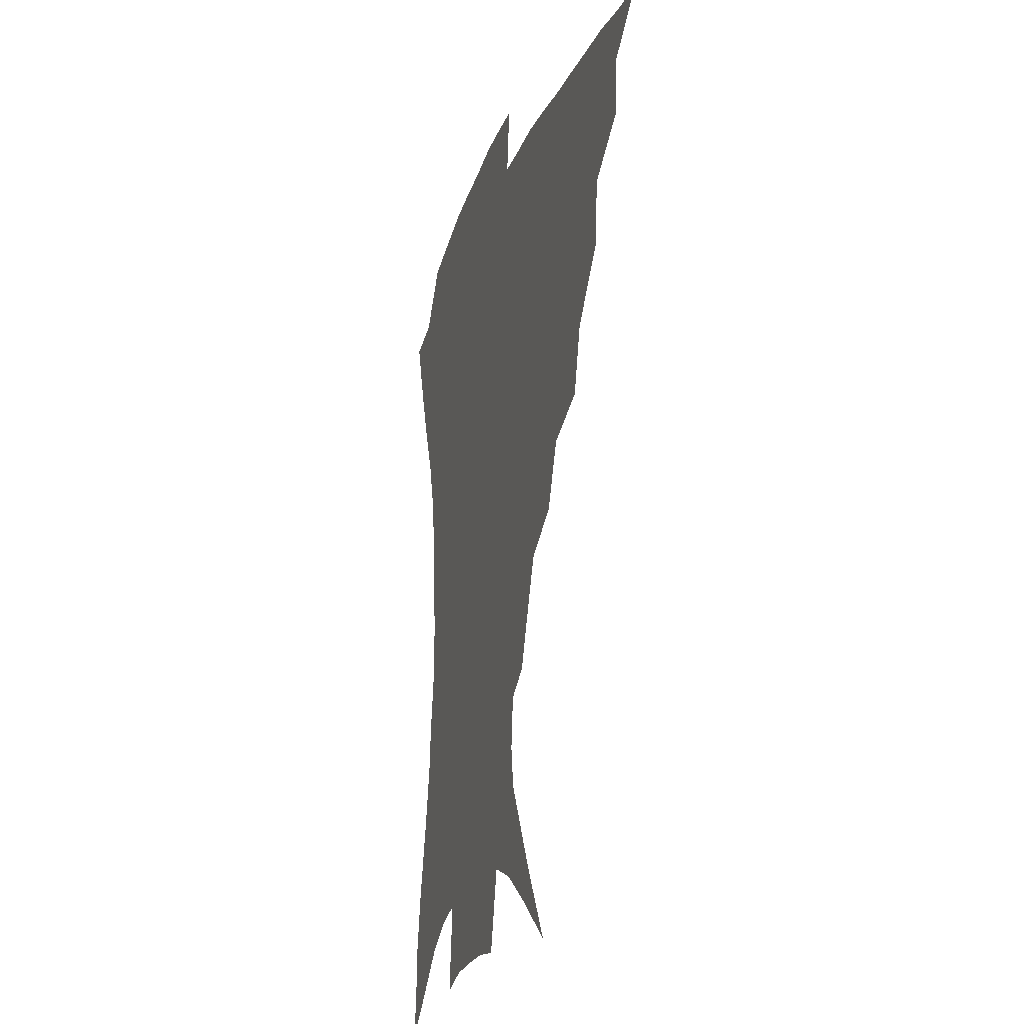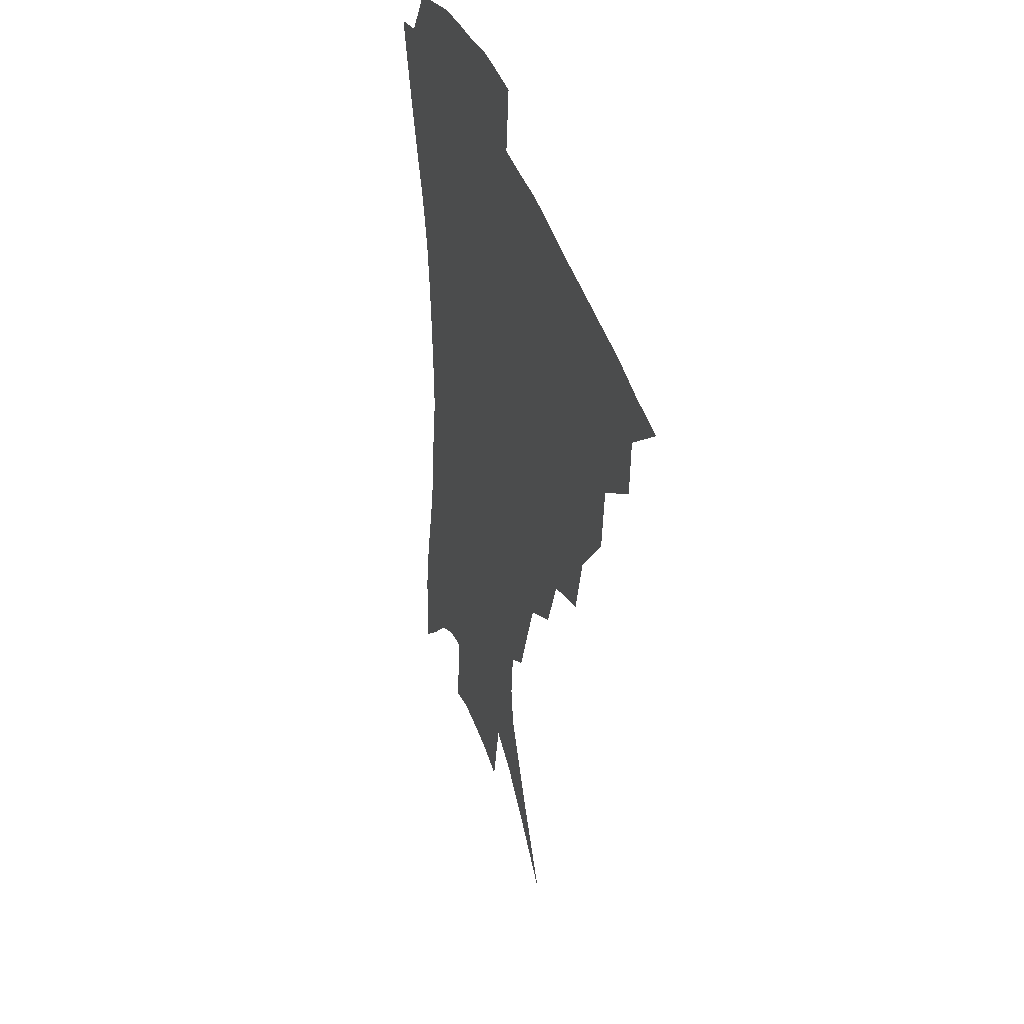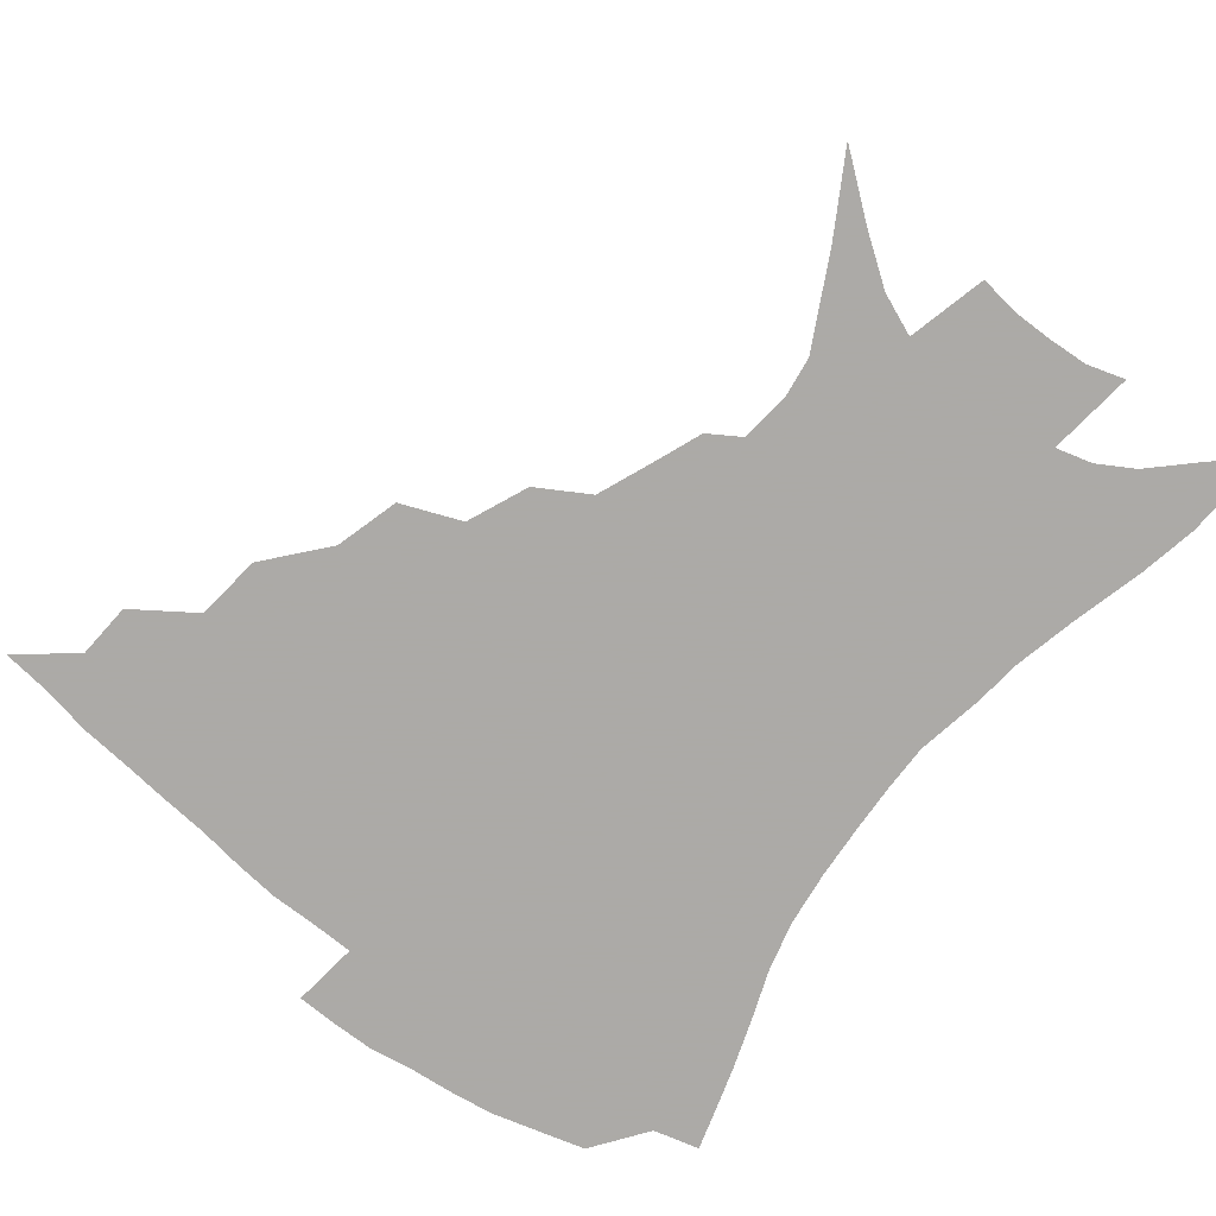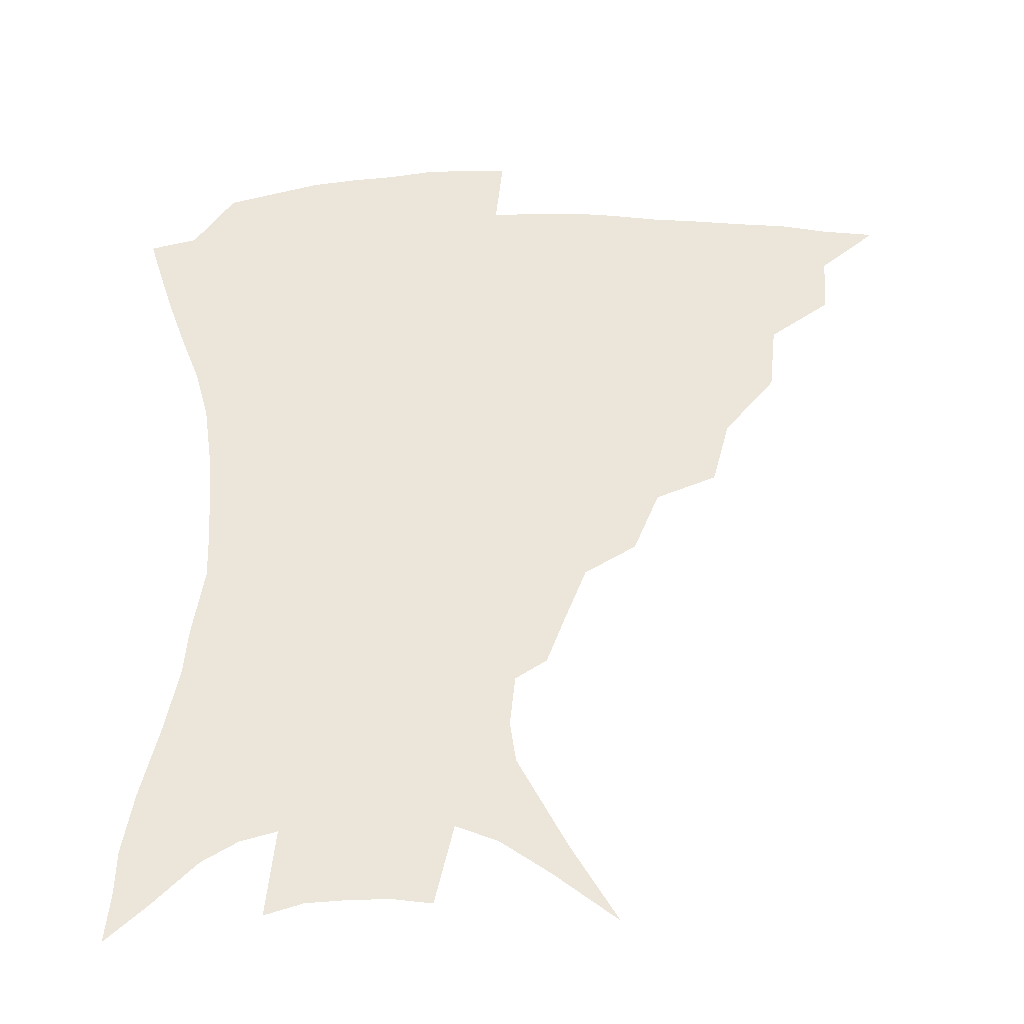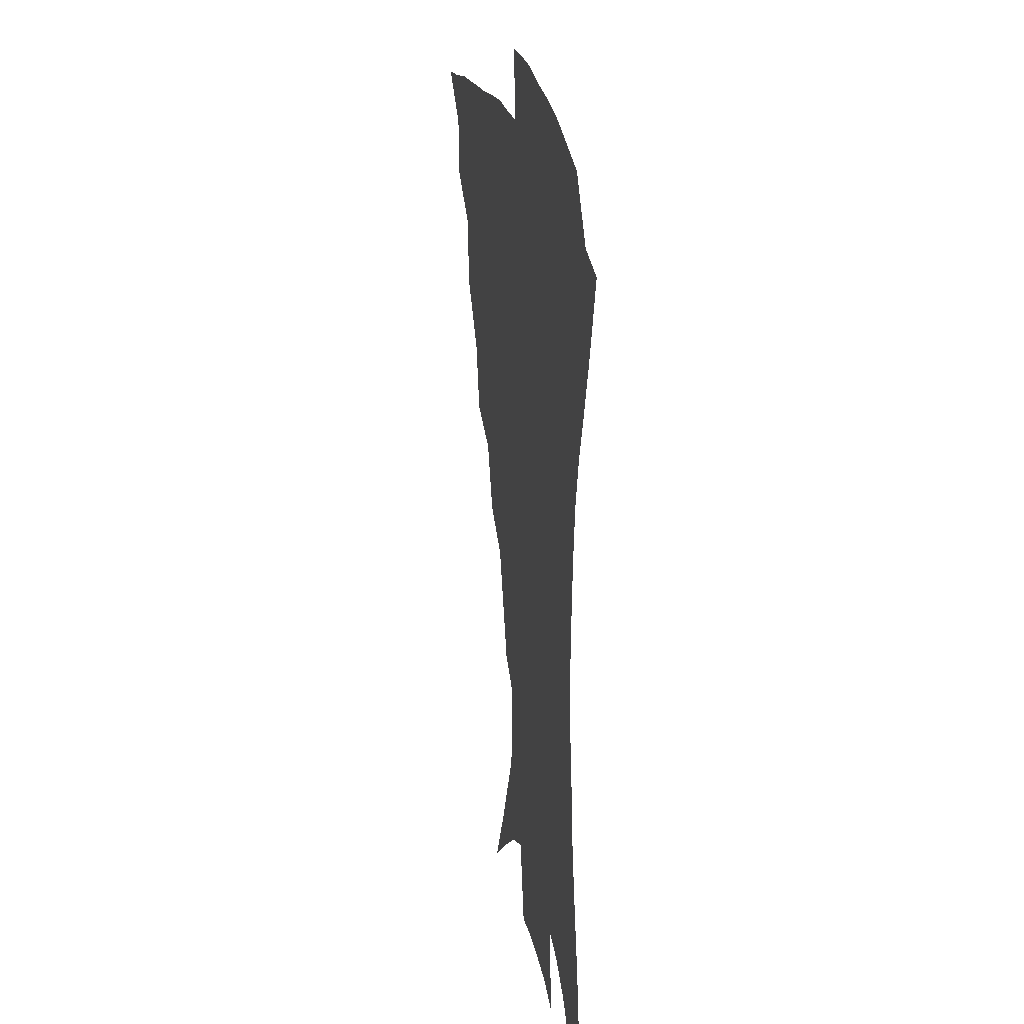
<metadata>
{"format":"obj","ext":"obj","renderer":"f3d","projection":"perspective","resolution":1024,"background":"white","views":[{"elev":-21.2,"azim":-106.6,"up":"+Y"},{"elev":38.0,"azim":-106.7,"up":"+Y"},{"elev":-76.0,"azim":-38.7,"up":"+Z"},{"elev":-35.1,"azim":-179.6,"up":"+Y"},{"elev":21.6,"azim":80.1,"up":"+Y"}]}
</metadata>
<code>
v 435.3 384.9 0
v 454.4 351.4 0
v 453.5 369.9 0
v 451.5 386.6 0
v 476.3 315.6 0
v 474.1 337.4 0
v 472.1 355.7 0
v 469.7 372 0
v 467.7 389.4 0
v 498.5 274.3 0
v 492.9 295.5 0
v 493.2 325.2 0
v 490.6 342.7 0
v 487.9 358.5 0
v 485.5 374.5 0
v 483.8 390.6 0
v 526.6 245.7 0
v 518.3 266 0
v 512.9 289.4 0
v 511.3 314.6 0
v 508.1 330 0
v 505.7 345.6 0
v 503.6 360.8 0
v 501.7 376 0
v 499.6 392 0
v 556.7 201 0
v 551 216 0
v 543.4 235.3 0
v 535.7 259.2 0
v 530.5 281.1 0
v 526.9 299.7 0
v 525.1 319.3 0
v 522.6 333.7 0
v 520.3 348 0
v 518.4 362.7 0
v 516.7 377.6 0
v 515.1 393.1 0
v 535 108.6 0
v 550.4 133.9 0
v 566.7 164 0
v 568.7 177.4 0
v 566.9 194.2 0
v 562.5 210.9 0
v 557 230.2 0
v 551.1 246.5 0
v 546 271.3 0
v 542.5 288 0
v 540 305.3 0
v 538.3 321.9 0
v 536.6 336.2 0
v 534.5 349.9 0
v 533 364.2 0
v 531.7 379 0
v 530.2 395 0
v 555.8 124.5 0
v 569.1 150.3 0
v 575.4 168.8 0
v 575.8 186.6 0
v 573.3 206.6 0
v 569.2 223.1 0
v 564.7 236.7 0
v 560.3 258.8 0
v 556.7 276 0
v 554.5 293.9 0
v 553 310.5 0
v 551.7 325 0
v 550.7 338.3 0
v 549.6 351.8 0
v 547.4 365.5 0
v 546.8 379.7 0
v 544.9 396.3 0
v 571.9 135.5 0
v 581.8 159.4 0
v 583.9 176.2 0
v 583 195.4 0
v 580.7 214 0
v 577 229.6 0
v 573.4 246 0
v 570.3 266.4 0
v 568 282.8 0
v 566.4 298.1 0
v 565.2 312.5 0
v 564 325.6 0
v 565 341.3 0
v 563.6 353.3 0
v 563.2 366.1 0
v 561.2 380.6 0
v 559.8 395.9 0
v 585.8 140.9 0
v 591.8 164.8 0
v 592 184.1 0
v 590 199.3 0
v 588.8 217.9 0
v 585 235.5 0
v 582.7 251 0
v 580.3 272 0
v 578.8 284.8 0
v 577.9 300.4 0
v 577.9 316 0
v 577.1 328.3 0
v 577.1 341.2 0
v 576.6 353.8 0
v 576.3 366.8 0
v 575.5 380.1 0
v 574 395.9 0
v 571.6 418 0
v 591.9 114.5 0
v 597.8 146.7 0
v 600.3 166 0
v 599.7 185.2 0
v 599.3 190.8 0
v 596.2 221.3 0
v 594.1 234.8 0
v 591.8 257.5 0
v 590.5 273.1 0
v 589.8 288.8 0
v 589.4 302.8 0
v 589.6 317.4 0
v 589.9 330.4 0
v 589.7 341.8 0
v 590.1 354.5 0
v 589.7 367.3 0
v 588.8 381.4 0
v 587.4 398 0
v 585 418.1 0
v 605 116.1 0
v 608.2 146.5 0
v 609.2 168.7 0
v 608.4 185.8 0
v 607 207.1 0
v 604.3 224.9 0
v 603.1 239.9 0
v 601.2 257.9 0
v 600.5 274.4 0
v 600.3 288.6 0
v 600.4 301.7 0
v 600.9 316.7 0
v 601.5 329.5 0
v 602.5 342.3 0
v 602.9 354.4 0
v 603.1 367.1 0
v 602.5 381.4 0
v 601.4 397.4 0
v 598.8 417.7 0
v 618.3 115.7 0
v 618.6 146 0
v 617.8 169.7 0
v 616.9 189.5 0
v 615.1 208 0
v 613.2 223.5 0
v 611.5 243.2 0
v 610.9 257.4 0
v 610.3 274.2 0
v 610.5 288.7 0
v 611.3 303.3 0
v 612.2 316.7 0
v 613.6 330.1 0
v 614.7 342 0
v 615.6 353.9 0
v 616.3 366.7 0
v 616.4 380.3 0
v 616.1 395 0
v 613.3 415.2 0
v 631.3 114.7 0
v 629.6 141.1 0
v 627 167.8 0
v 625.4 188.6 0
v 623.3 207.9 0
v 621.5 226.6 0
v 620.9 240.2 0
v 619.9 258 0
v 619.9 273.2 0
v 620.5 288.5 0
v 621.7 301.5 0
v 623.1 315.8 0
v 624.8 328.9 0
v 626.4 340.5 0
v 628.9 353.3 0
v 630.3 365.3 0
v 630.4 378.8 0
v 630.3 393.3 0
v 627.6 413.6 0
v 643.7 110.7 0
v 640.7 139.2 0
v 636.9 164.5 0
v 633.6 189.5 0
v 632.2 205.8 0
v 630.8 222.2 0
v 629.8 238.2 0
v 629.3 254.4 0
v 629.6 269.1 0
v 630.4 284.6 0
v 631.7 299.6 0
v 633.6 315.8 0
v 635.8 327 0
v 637.8 338.2 0
v 641 352.3 0
v 642.9 363.9 0
v 644.2 376.4 0
v 645.1 389.5 0
v 642 411.3 0
v 652.5 135.7 0
v 647.6 159.2 0
v 643.8 182.3 0
v 641.3 201.6 0
v 639.3 219.9 0
v 638.7 235 0
v 638.5 250.3 0
v 639.2 263.8 0
v 639.7 281.8 0
v 641.3 298.1 0
v 643.6 311.4 0
v 646.4 325 0
v 649.4 337.1 0
v 652.4 349.9 0
v 655.1 362.1 0
v 657.1 374.5 0
v 658.3 388 0
v 657.2 406.9 0
v 664.2 128.6 0
v 659.7 150.1 0
v 654.6 174.4 0
v 652.7 191.6 0
v 649.3 212.6 0
v 648.2 228.9 0
v 647.8 244.6 0
v 648.1 259.7 0
v 648.8 276.4 0
v 650.5 292.7 0
v 653.3 305.9 0
v 656.3 322.1 0
v 660.1 333.6 0
v 663.9 347.4 0
v 667.3 359.6 0
v 670.3 372.2 0
v 671.8 386.5 0
v 672.6 402.4 0
v 678.5 114.2 0
v 673.4 137 0
v 667.7 161.4 0
v 664.6 180.8 0
v 660.5 202 0
v 659.1 218.2 0
v 659 232.9 0
v 657.9 251 0
v 658 269 0
v 659.9 283.7 0
v 662.4 299.2 0
v 665.5 315.9 0
v 670.4 327.7 0
v 674.8 343.4 0
v 679.6 355.8 0
v 683.4 369.4 0
v 685.7 383.9 0
v 691.8 102.1 0
v 690 118.1 0
v 689.6 132 0
v 686 151.7 0
v 679.9 175.9 0
v 675.4 197 0
v 673.9 212.3 0
v 670.1 235.2 0
v 670.4 250.5 0
v 671.3 266.6 0
v 672.7 284.5 0
v 675.3 303.2 0
v 679.9 319.9 0
v 685.7 334.7 0
v 691.8 351.6 0
v 696.5 366.1 0
v 700.7 379.8 0
v 721 391 0
f 3 4 1
f 6 7 2
f 2 7 3
f 7 8 3
f 3 8 4
f 8 9 4
f 11 12 5
f 5 12 6
f 12 13 6
f 6 13 7
f 13 14 7
f 7 14 8
f 14 15 8
f 8 15 9
f 15 16 9
f 18 19 10
f 10 19 11
f 19 20 11
f 11 20 12
f 20 21 12
f 12 21 13
f 21 22 13
f 13 22 14
f 22 23 14
f 14 23 15
f 23 24 15
f 15 24 16
f 24 25 16
f 28 29 17
f 17 29 18
f 29 30 18
f 18 30 19
f 30 31 19
f 19 31 20
f 31 32 20
f 20 32 21
f 32 33 21
f 21 33 22
f 33 34 22
f 22 34 23
f 34 35 23
f 23 35 24
f 35 36 24
f 24 36 25
f 36 37 25
f 42 43 26
f 26 43 27
f 43 44 27
f 27 44 28
f 44 45 28
f 28 45 29
f 45 46 29
f 29 46 30
f 46 47 30
f 30 47 31
f 47 48 31
f 31 48 32
f 48 49 32
f 32 49 33
f 49 50 33
f 33 50 34
f 50 51 34
f 34 51 35
f 51 52 35
f 35 52 36
f 52 53 36
f 36 53 37
f 53 54 37
f 38 55 39
f 55 56 39
f 39 56 40
f 56 57 40
f 40 57 41
f 57 58 41
f 41 58 42
f 58 59 42
f 42 59 43
f 59 60 43
f 43 60 44
f 60 61 44
f 44 61 45
f 61 62 45
f 45 62 46
f 62 63 46
f 46 63 47
f 63 64 47
f 47 64 48
f 64 65 48
f 48 65 49
f 65 66 49
f 49 66 50
f 66 67 50
f 50 67 51
f 67 68 51
f 51 68 52
f 68 69 52
f 52 69 53
f 69 70 53
f 53 70 54
f 70 71 54
f 55 72 56
f 72 73 56
f 56 73 57
f 73 74 57
f 57 74 58
f 74 75 58
f 58 75 59
f 75 76 59
f 59 76 60
f 76 77 60
f 60 77 61
f 77 78 61
f 61 78 62
f 78 79 62
f 62 79 63
f 79 80 63
f 63 80 64
f 80 81 64
f 64 81 65
f 81 82 65
f 65 82 66
f 82 83 66
f 66 83 67
f 83 84 67
f 67 84 68
f 84 85 68
f 68 85 69
f 85 86 69
f 69 86 70
f 86 87 70
f 70 87 71
f 87 88 71
f 72 89 73
f 89 90 73
f 73 90 74
f 90 91 74
f 74 91 75
f 91 92 75
f 75 92 76
f 92 93 76
f 76 93 77
f 93 94 77
f 77 94 78
f 94 95 78
f 78 95 79
f 95 96 79
f 79 96 80
f 96 97 80
f 80 97 81
f 97 98 81
f 81 98 82
f 98 99 82
f 82 99 83
f 99 100 83
f 83 100 84
f 100 101 84
f 84 101 85
f 101 102 85
f 85 102 86
f 102 103 86
f 86 103 87
f 103 104 87
f 87 104 88
f 104 105 88
f 107 108 89
f 89 108 90
f 108 109 90
f 90 109 91
f 109 110 91
f 91 110 92
f 110 111 92
f 92 111 93
f 111 112 93
f 93 112 94
f 112 113 94
f 94 113 95
f 113 114 95
f 95 114 96
f 114 115 96
f 96 115 97
f 115 116 97
f 97 116 98
f 116 117 98
f 98 117 99
f 117 118 99
f 99 118 100
f 118 119 100
f 100 119 101
f 119 120 101
f 101 120 102
f 120 121 102
f 102 121 103
f 121 122 103
f 103 122 104
f 122 123 104
f 104 123 105
f 123 124 105
f 105 124 106
f 124 125 106
f 107 126 108
f 126 127 108
f 108 127 109
f 127 128 109
f 109 128 110
f 128 129 110
f 110 129 111
f 129 130 111
f 111 130 112
f 130 131 112
f 112 131 113
f 131 132 113
f 113 132 114
f 132 133 114
f 114 133 115
f 133 134 115
f 115 134 116
f 134 135 116
f 116 135 117
f 135 136 117
f 117 136 118
f 136 137 118
f 118 137 119
f 137 138 119
f 119 138 120
f 138 139 120
f 120 139 121
f 139 140 121
f 121 140 122
f 140 141 122
f 122 141 123
f 141 142 123
f 123 142 124
f 142 143 124
f 124 143 125
f 143 144 125
f 126 145 127
f 145 146 127
f 127 146 128
f 146 147 128
f 128 147 129
f 147 148 129
f 129 148 130
f 148 149 130
f 130 149 131
f 149 150 131
f 131 150 132
f 150 151 132
f 132 151 133
f 151 152 133
f 133 152 134
f 152 153 134
f 134 153 135
f 153 154 135
f 135 154 136
f 154 155 136
f 136 155 137
f 155 156 137
f 137 156 138
f 156 157 138
f 138 157 139
f 157 158 139
f 139 158 140
f 158 159 140
f 140 159 141
f 159 160 141
f 141 160 142
f 160 161 142
f 142 161 143
f 161 162 143
f 143 162 144
f 162 163 144
f 145 164 146
f 164 165 146
f 146 165 147
f 165 166 147
f 147 166 148
f 166 167 148
f 148 167 149
f 167 168 149
f 149 168 150
f 168 169 150
f 150 169 151
f 169 170 151
f 151 170 152
f 170 171 152
f 152 171 153
f 171 172 153
f 153 172 154
f 172 173 154
f 154 173 155
f 173 174 155
f 155 174 156
f 174 175 156
f 156 175 157
f 175 176 157
f 157 176 158
f 176 177 158
f 158 177 159
f 177 178 159
f 159 178 160
f 178 179 160
f 160 179 161
f 179 180 161
f 161 180 162
f 180 181 162
f 162 181 163
f 181 182 163
f 164 183 165
f 183 184 165
f 165 184 166
f 184 185 166
f 166 185 167
f 185 186 167
f 167 186 168
f 186 187 168
f 168 187 169
f 187 188 169
f 169 188 170
f 188 189 170
f 170 189 171
f 189 190 171
f 171 190 172
f 190 191 172
f 172 191 173
f 191 192 173
f 173 192 174
f 192 193 174
f 174 193 175
f 193 194 175
f 175 194 176
f 194 195 176
f 176 195 177
f 195 196 177
f 177 196 178
f 196 197 178
f 178 197 179
f 197 198 179
f 179 198 180
f 198 199 180
f 180 199 181
f 199 200 181
f 181 200 182
f 200 201 182
f 184 202 185
f 202 203 185
f 185 203 186
f 203 204 186
f 186 204 187
f 204 205 187
f 187 205 188
f 205 206 188
f 188 206 189
f 206 207 189
f 189 207 190
f 207 208 190
f 190 208 191
f 208 209 191
f 191 209 192
f 209 210 192
f 192 210 193
f 210 211 193
f 193 211 194
f 211 212 194
f 194 212 195
f 212 213 195
f 195 213 196
f 213 214 196
f 196 214 197
f 214 215 197
f 197 215 198
f 215 216 198
f 198 216 199
f 216 217 199
f 199 217 200
f 217 218 200
f 200 218 201
f 218 219 201
f 202 220 203
f 220 221 203
f 203 221 204
f 221 222 204
f 204 222 205
f 222 223 205
f 205 223 206
f 223 224 206
f 206 224 207
f 224 225 207
f 207 225 208
f 225 226 208
f 208 226 209
f 226 227 209
f 209 227 210
f 227 228 210
f 210 228 211
f 228 229 211
f 211 229 212
f 229 230 212
f 212 230 213
f 230 231 213
f 213 231 214
f 231 232 214
f 214 232 215
f 232 233 215
f 215 233 216
f 233 234 216
f 216 234 217
f 234 235 217
f 217 235 218
f 235 236 218
f 218 236 219
f 236 237 219
f 220 238 221
f 238 239 221
f 221 239 222
f 239 240 222
f 222 240 223
f 240 241 223
f 223 241 224
f 241 242 224
f 224 242 225
f 242 243 225
f 225 243 226
f 243 244 226
f 226 244 227
f 244 245 227
f 227 245 228
f 245 246 228
f 228 246 229
f 246 247 229
f 229 247 230
f 247 248 230
f 230 248 231
f 248 249 231
f 231 249 232
f 249 250 232
f 232 250 233
f 250 251 233
f 233 251 234
f 251 252 234
f 234 252 235
f 252 253 235
f 235 253 236
f 253 254 236
f 236 254 237
f 238 255 239
f 255 256 239
f 239 256 240
f 256 257 240
f 240 257 241
f 257 258 241
f 241 258 242
f 258 259 242
f 242 259 243
f 259 260 243
f 243 260 244
f 260 261 244
f 244 261 245
f 261 262 245
f 245 262 246
f 262 263 246
f 246 263 247
f 263 264 247
f 247 264 248
f 264 265 248
f 248 265 249
f 265 266 249
f 249 266 250
f 266 267 250
f 250 267 251
f 267 268 251
f 251 268 252
f 268 269 252
f 252 269 253
f 269 270 253
f 253 270 254
f 270 271 254

</code>
